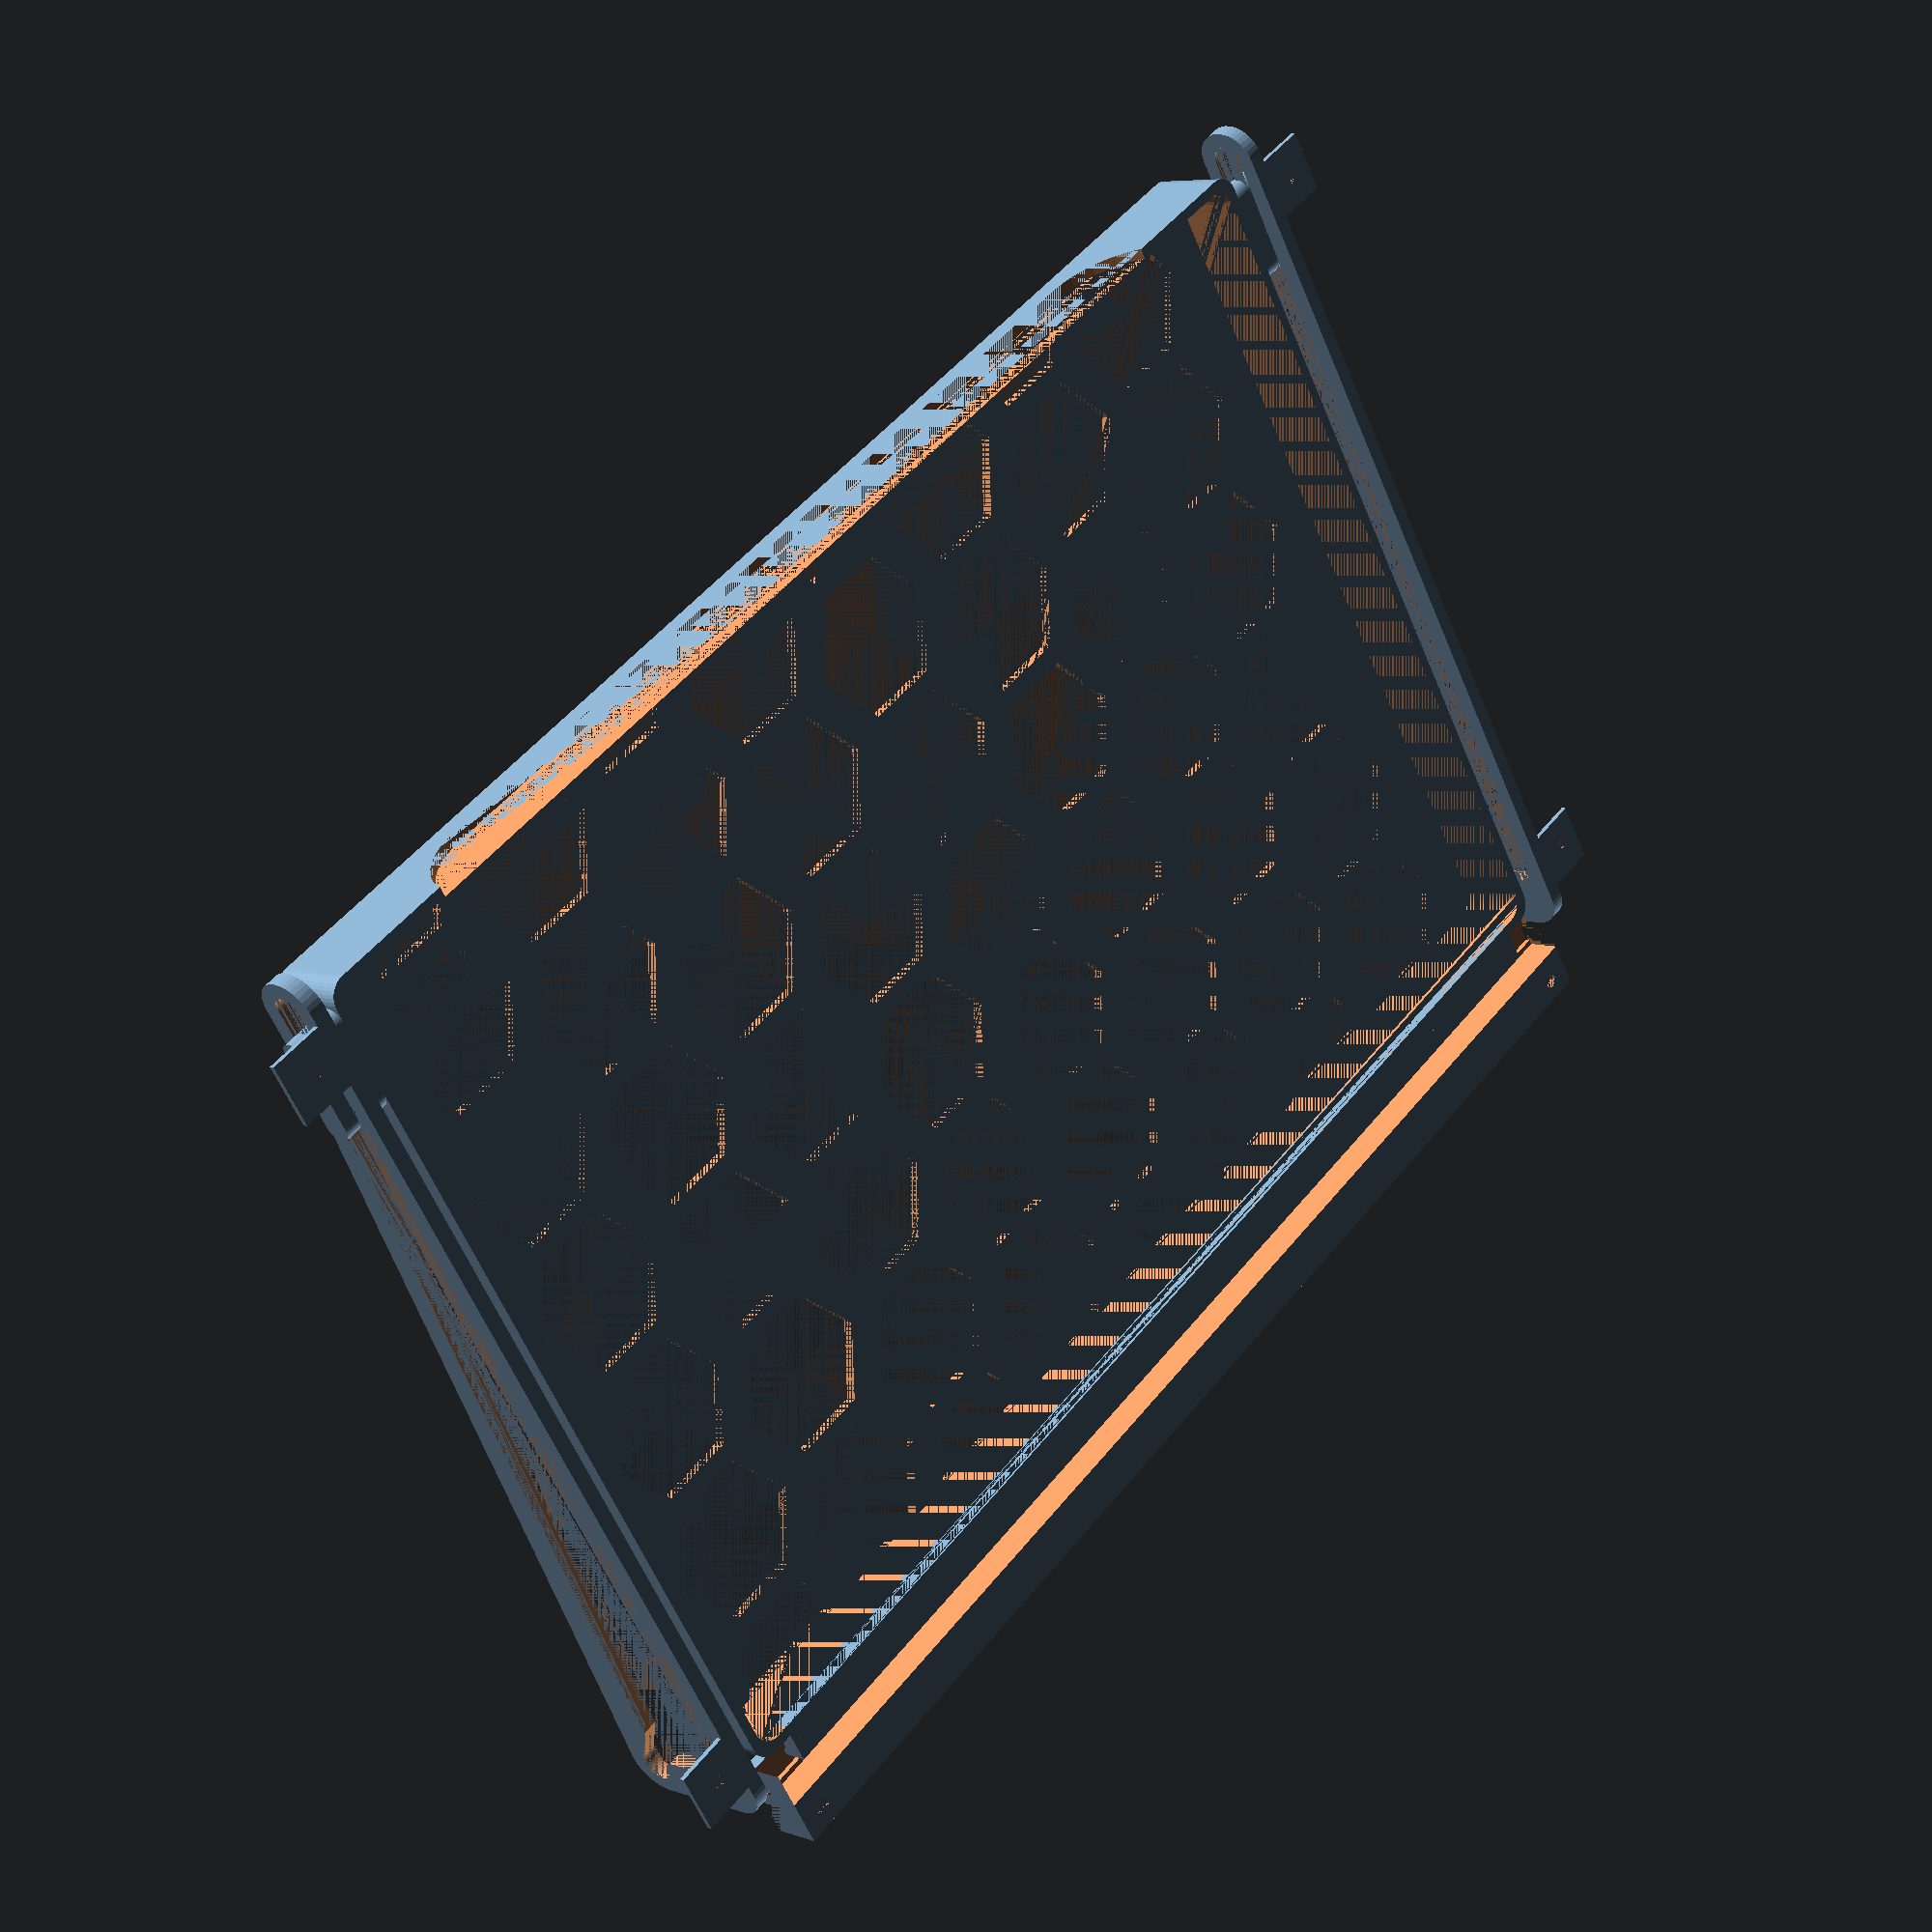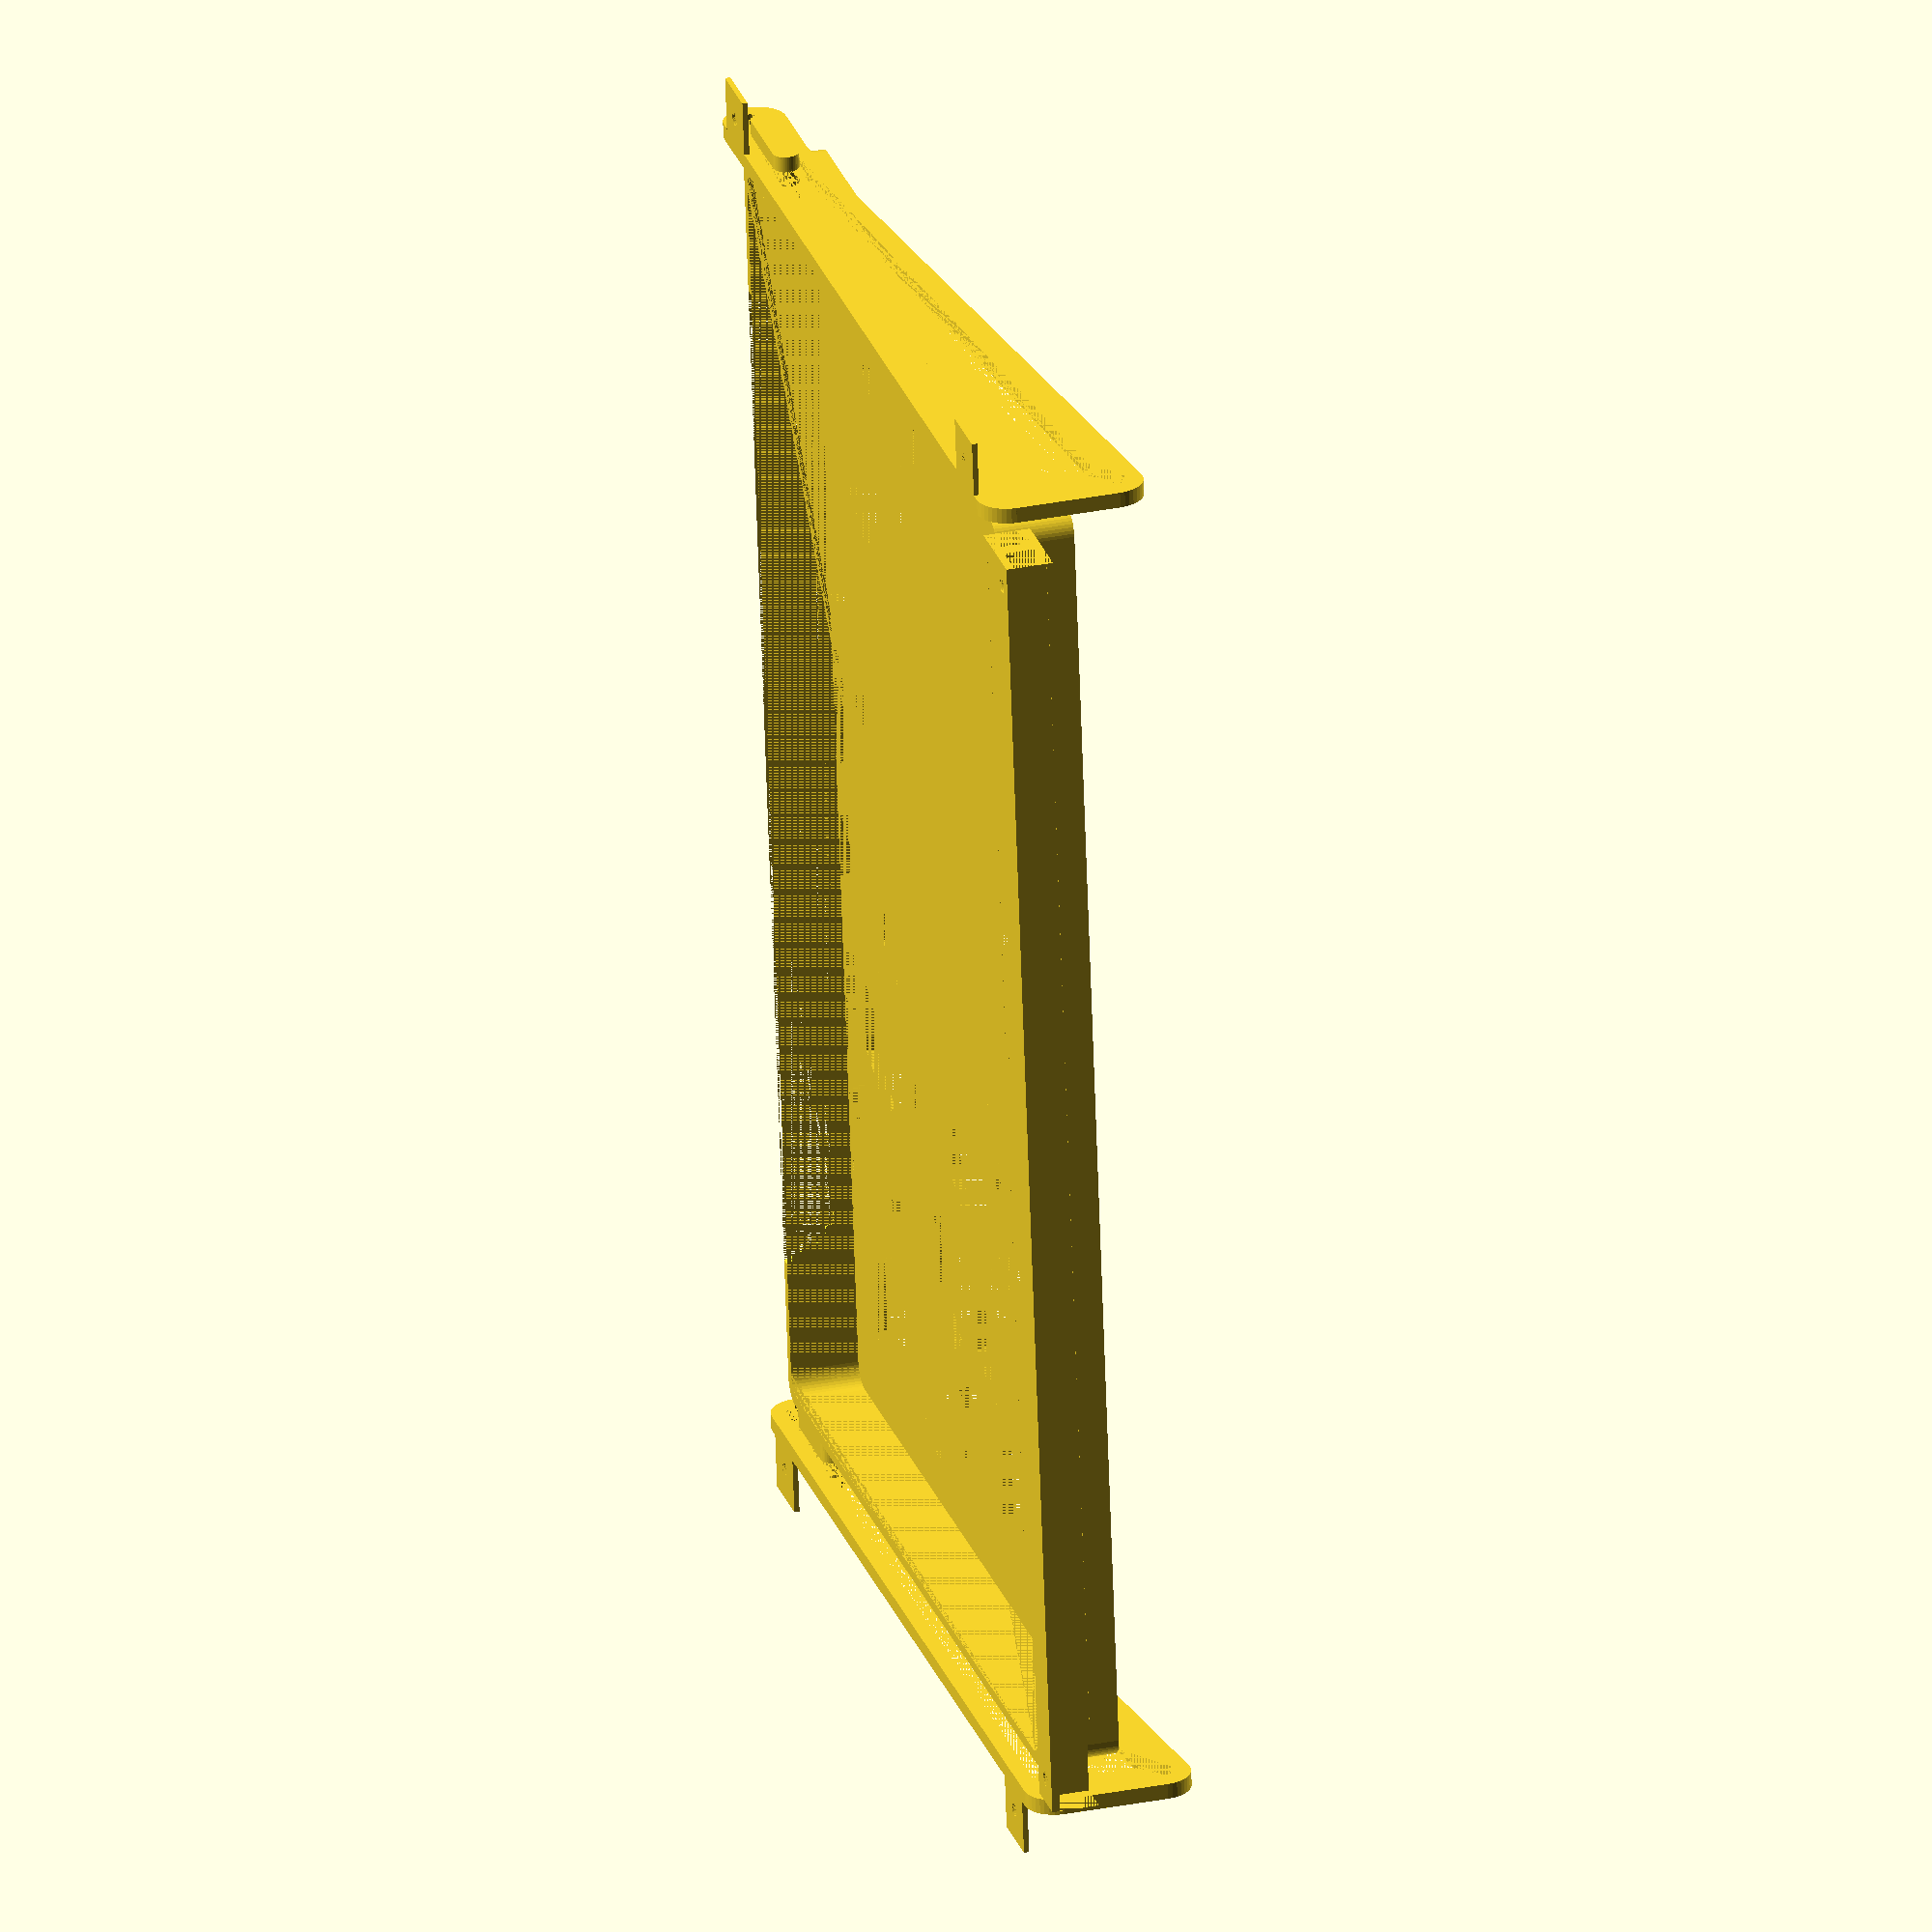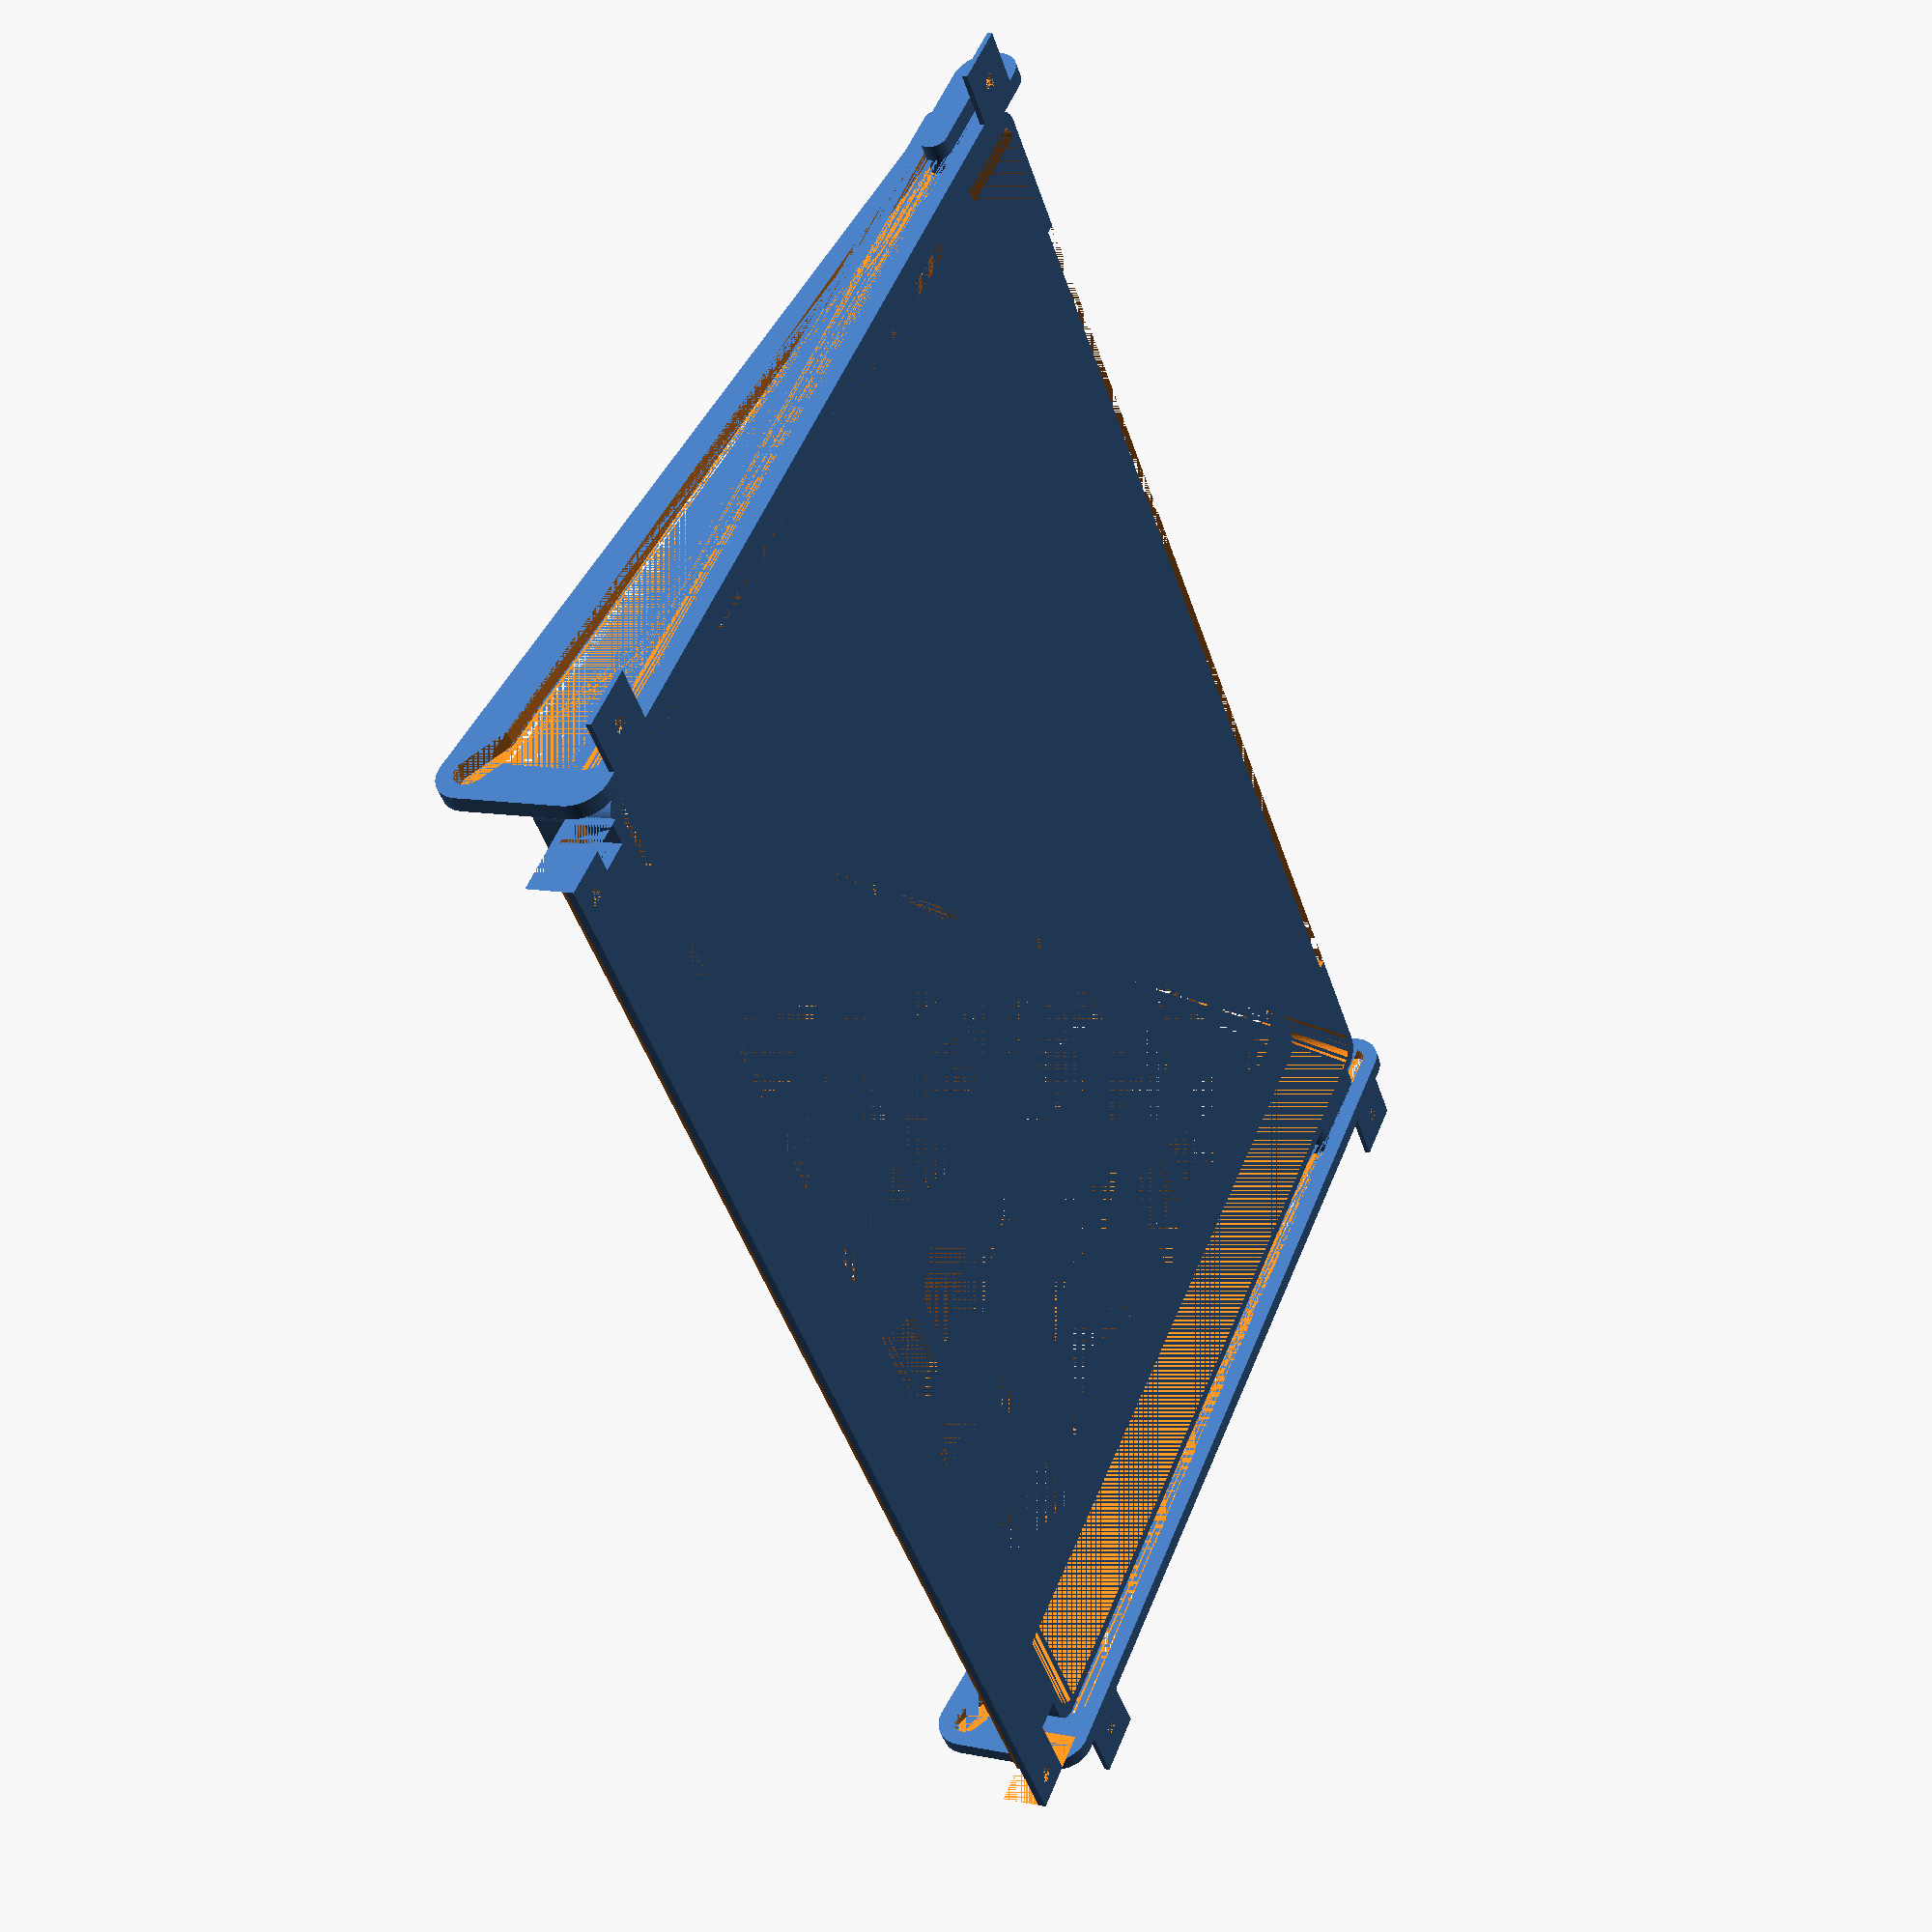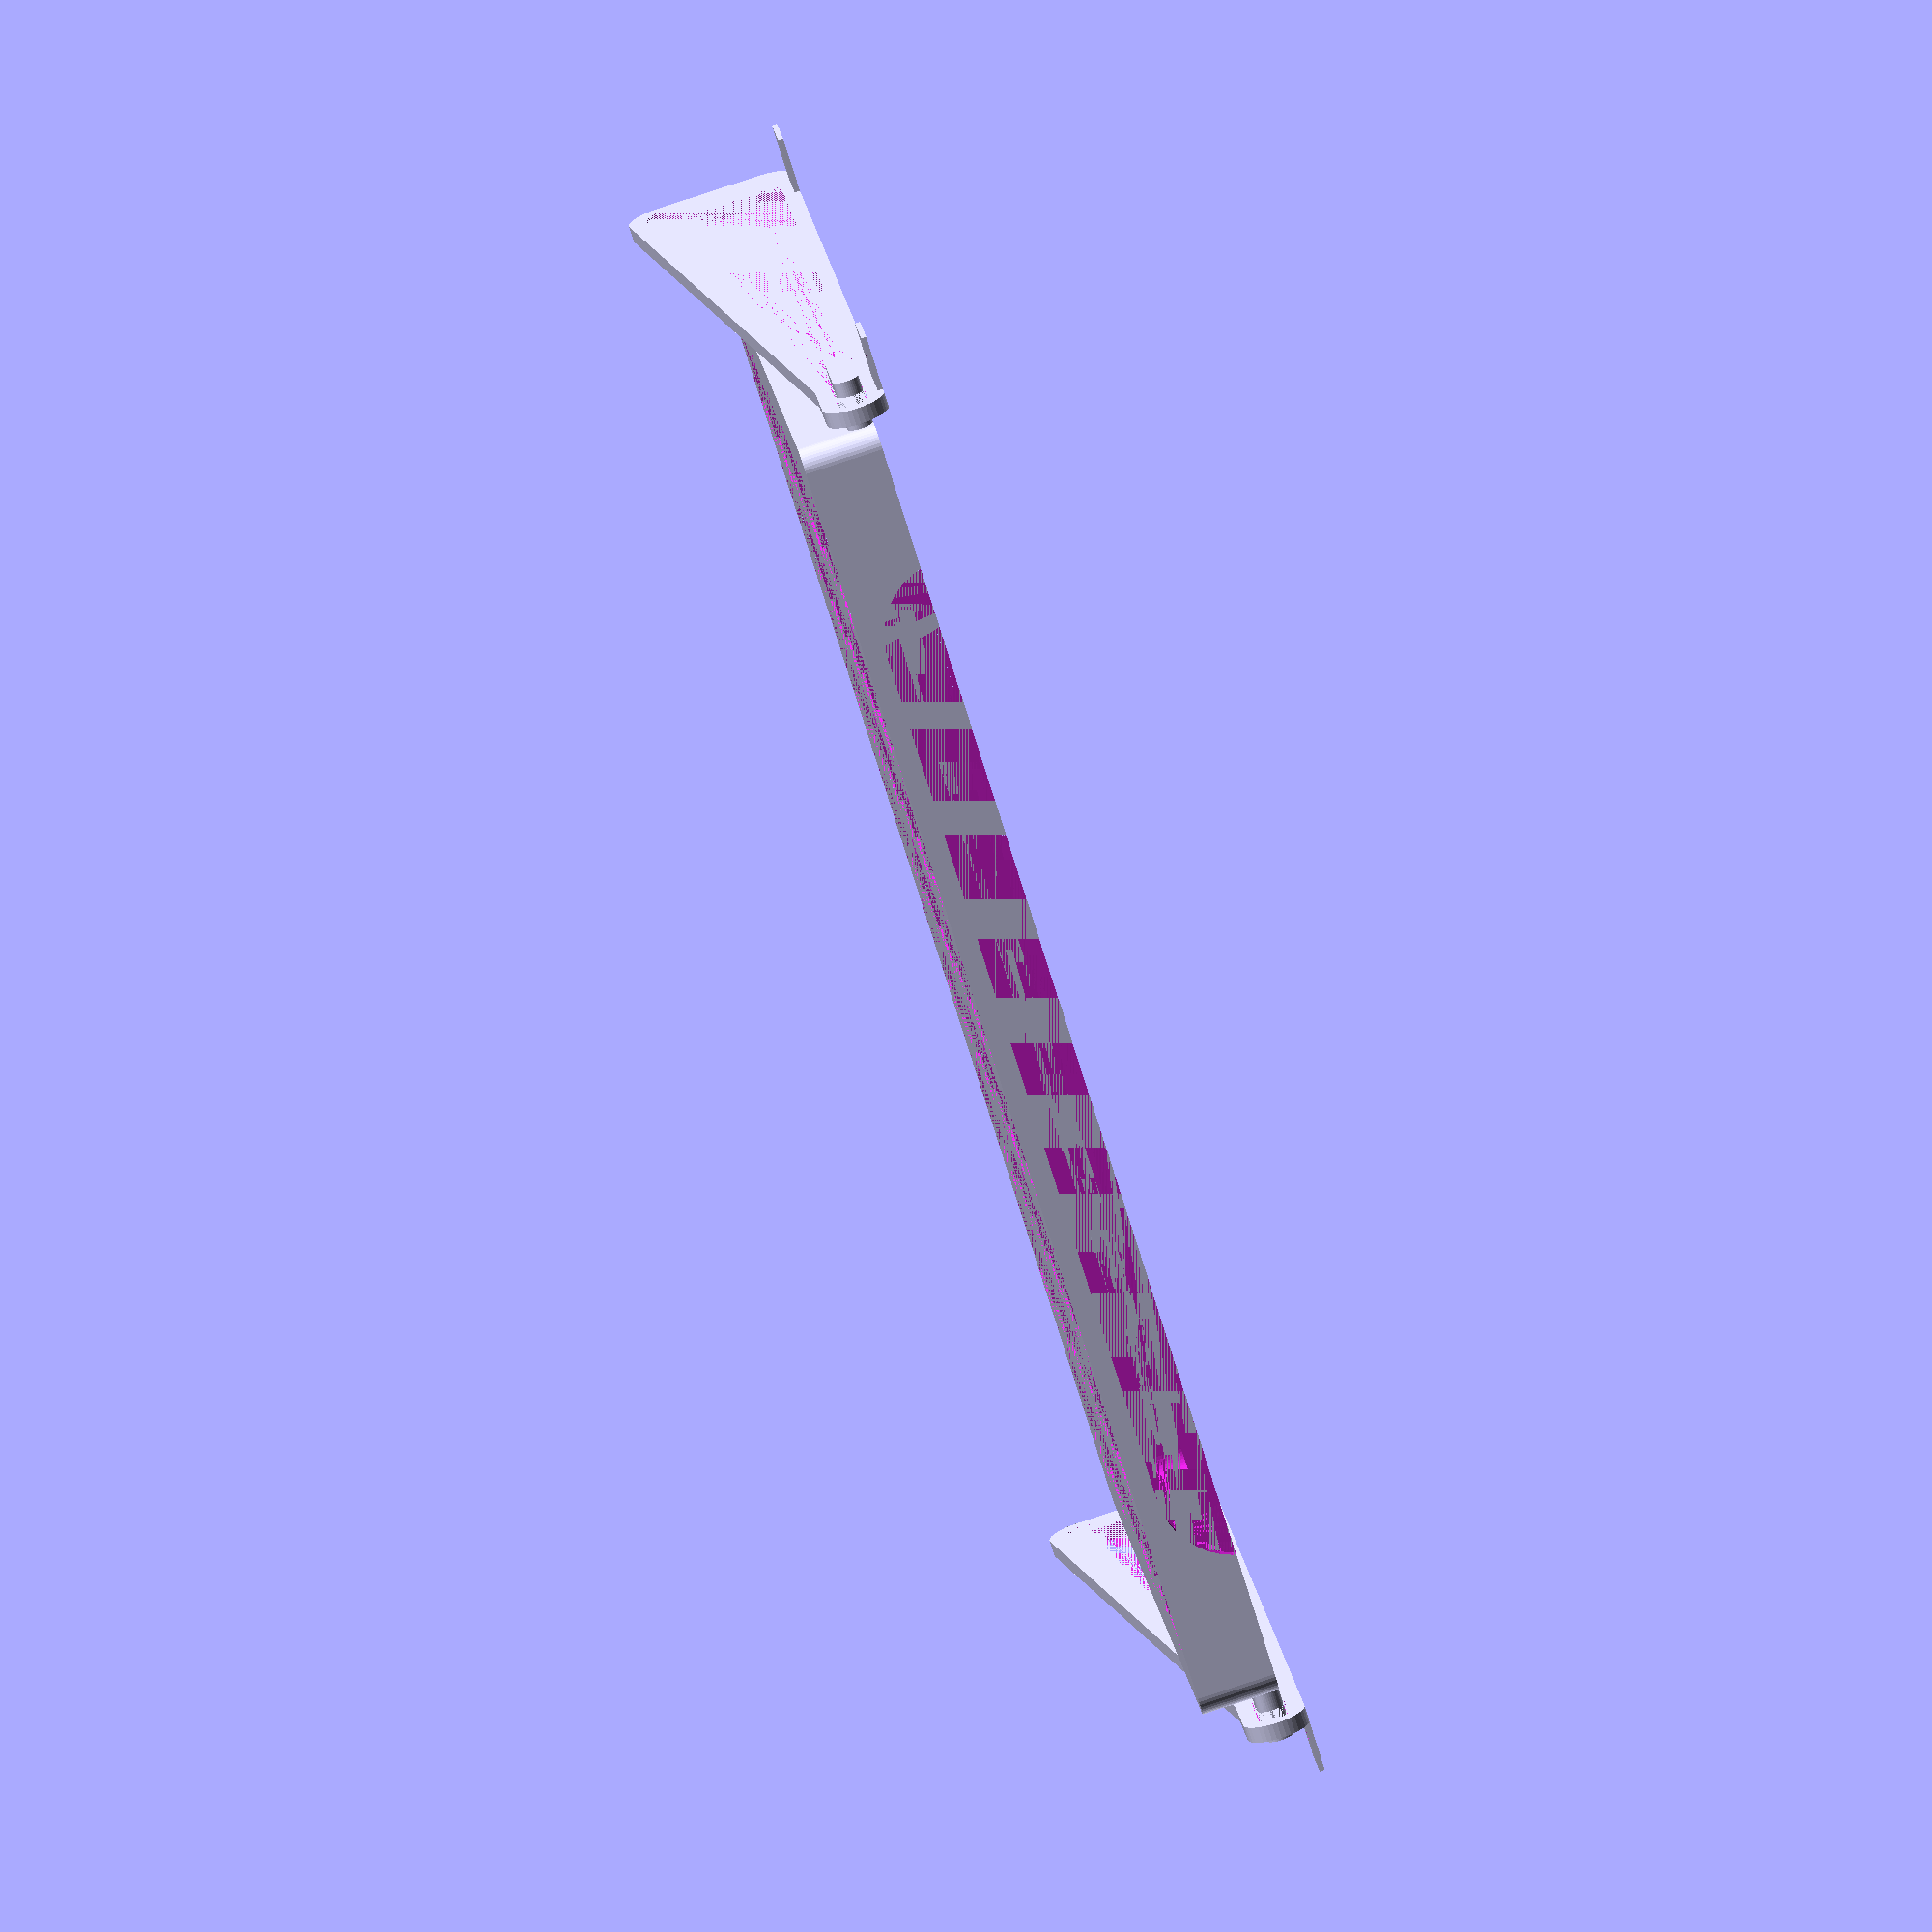
<openscad>
trayWidth = 255;
trayHeight = 175;
trayThick = 15;
trayWallThickness = 2;
trayBaseThickness = 2;
trayCornerRadius = 4;
trayHookRadius = 4;

//screws
Screw3MDiameter = 3;

//Tray Holes
holeYFactor = 6;
holeXFactor = holeYFactor*(trayWidth/trayHeight);
holeSize = trayHeight/holeYFactor;

//Tray Guides
guideLength = 15;//Cilinder to Cilinder
guideThick = 5;
guideWidth = 10;//From tray to outside

//Tray Rails
railThickness=3;
railTolerance=1;
railScrewHolderThick=1;
railScrewHolderSide=railThickness*2+Screw3MDiameter*2;

//HookHolder
hookHolderDepth= trayHookRadius*2;
hookHolderHeight= trayHookRadius*2+6;
hookThickness = 1;


module tray () {
    union(){
        _trayStructure();
        
        //Add tray guides
        translate([trayWidth/2+guideWidth/2-0.5, trayHeight/2-guideLength-guideThick/2-trayCornerRadius, trayThick/2-guideThick/2]){
            _trayGuide();
        }
        translate([-trayWidth/2-guideWidth/2+0.5, trayHeight/2-guideLength-guideThick/2-trayCornerRadius, trayThick/2-guideThick/2]){
            _trayGuide();
        }
        
        _trayHook();
    }
    
}


module _trayStructure(){
    $fn=40;
    union(){
        //Tray base with holes and walls with rounded corners
        translate([0,0,-trayThick/2+trayBaseThickness/2])
        difference(){
            hull(){
                translate([trayWidth/2-trayCornerRadius, trayHeight/2-trayCornerRadius, 0]) cylinder(r=trayCornerRadius, h=trayBaseThickness, center=true);
                translate([-(trayWidth/2-trayCornerRadius), trayHeight/2-trayCornerRadius, 0]) cylinder(r=trayCornerRadius, h=trayBaseThickness, center=true);
                translate([-(trayWidth/2-trayCornerRadius), -(trayHeight/2-trayCornerRadius), 0]) cylinder(r=trayCornerRadius, h=trayBaseThickness, center=true);
                translate([trayWidth/2-trayCornerRadius, -(trayHeight/2-trayCornerRadius), 0]) cylinder(r=trayCornerRadius, h=trayBaseThickness, center=true);
            }
            _trayHoles();
        }
        
        // Tray walls
        difference(){
            hull(){
                translate([trayWidth/2-trayCornerRadius, trayHeight/2-trayCornerRadius, 0]) cylinder(r=trayCornerRadius, h=trayThick, center=true);
                translate([-(trayWidth/2-trayCornerRadius), trayHeight/2-trayCornerRadius, 0]) cylinder(r=trayCornerRadius, h=trayThick, center=true);
                translate([-(trayWidth/2-trayCornerRadius), -(trayHeight/2-trayCornerRadius), 0]) cylinder(r=trayCornerRadius, h=trayThick, center=true);
                translate([trayWidth/2-trayCornerRadius, -(trayHeight/2-trayCornerRadius), 0]) cylinder(r=trayCornerRadius, h=trayThick, center=true);
            }
            hull(){
                translate([trayWidth/2-trayCornerRadius-trayWallThickness, trayHeight/2-trayCornerRadius-trayWallThickness, 0]) cylinder(r=trayCornerRadius, h=trayThick, center=true);
                translate([-(trayWidth/2-trayCornerRadius-trayWallThickness), trayHeight/2-trayCornerRadius-trayWallThickness, 0]) cylinder(r=trayCornerRadius, h=trayThick, center=true);
                translate([-(trayWidth/2-trayCornerRadius-trayWallThickness), -(trayHeight/2-trayCornerRadius-trayWallThickness), 0]) cylinder(r=trayCornerRadius, h=trayThick, center=true);
                translate([trayWidth/2-trayCornerRadius-trayWallThickness, -(trayHeight/2-trayCornerRadius-trayWallThickness), 0]) cylinder(r=trayCornerRadius, h=trayThick, center=true);
            }
            
            //Walls hole for cables
            hull(){
                translate([-trayWidth/3,trayHeight/2-trayWallThickness/2,trayThick/2+trayBaseThickness+2])rotate([90,0,0])cylinder(h=trayWallThickness, d=trayThick*2, center=true);
                translate([trayWidth/3,trayHeight/2-trayWallThickness/2,trayThick/2+trayBaseThickness+2])rotate([90,0,0])cylinder(h=trayWallThickness, d=trayThick*2, center=true);
            }
        }
    }
    
}

module _trayHoles(){
    translate([-holeSize*(holeYFactor*holeXFactor/(holeYFactor+holeXFactor))+trayWidth/trayHeight, 0, 0]){
        union(){
            for(j=[0:1:holeXFactor/2-1]){
                for(i=[0:1:holeYFactor]){
                    translate([holeSize*2*j,holeSize*i-(holeSize*holeYFactor/2), 0]){
                        cylinder(h=trayBaseThickness, d=holeSize, center=true, $fn=6 );
                    }
                    translate([holeSize*(2*j+1),holeSize*i-(holeSize*(holeYFactor/4+1)), 0]){
                        cylinder(h=trayBaseThickness, d=holeSize, center=true, $fn=6 );
                    }
                }
            }
        }
    }
}

module _trayGuide(){
    $fn=40;
    rotate ([90, 0, 90]){
        hull(){
            cylinder(h=guideWidth, d=guideThick, center=true);
            translate([guideLength,0,0]){
                cylinder(h=guideWidth, d=guideThick, center=true);
            }
        }
    }
}

module _trayHook(){
    $fn=40;
    translate([0, -(trayHeight/2+trayHookRadius-trayWallThickness), trayThick/2-trayHookRadius]){
        rotate ([90, 0, 90]){
            difference(){
                union(){
                    cylinder(h=trayWidth-trayCornerRadius*4, r=trayHookRadius, center=true);
                    translate([0,trayHookRadius/2,0])cube([trayHookRadius*2,trayHookRadius,trayWidth-trayCornerRadius*4], center=true);
                }
                translate([0,-trayHookRadius/2,0]){
                    cube([trayHookRadius*2,trayHookRadius,trayWidth-trayCornerRadius*4], center=true);
                    cylinder(h=trayWidth-trayCornerRadius*4, r=trayHookRadius, center=true);
                }
            }
        }
    }
}

/*
 * Hook holder
 *
 */
module hookHolder(){
    difference(){
        cube([trayWidth, hookHolderDepth*2, hookHolderHeight/2+hookThickness*2], center=true);
        translate([0,-hookHolderDepth-hookThickness,-hookThickness]){
            cube([trayWidth, hookHolderDepth*2, hookHolderHeight/2+hookThickness], center=true);
        }
        translate([0,hookHolderDepth+hookThickness,hookThickness+1]){
            cube([trayWidth, hookHolderDepth*2, hookHolderHeight/2+hookThickness], center=true);
        }
        translate([0,hookHolderDepth/2,hookThickness]){
            cube([trayWidth, hookHolderDepth/2, hookHolderHeight/2+hookThickness], center=true);
        }
        translate([-(trayWidth/2-Screw3MDiameter-hookThickness*2),-hookHolderDepth/2,hookHolderHeight/4]){
            cylinder (h=hookThickness*2, d=Screw3MDiameter, center=true, $fn=40);
        }
        translate([trayWidth/2-Screw3MDiameter-hookThickness*2,-hookHolderDepth/2,hookHolderHeight/4]){
            cylinder (h=hookThickness*2, d=Screw3MDiameter, center=true, $fn=40);
        }
    } 
}

/*
 * Tray Rail
 *
 */
module trayRailLeft(){
    $fn=40;
    translate([-railScrewHolderSide/2,trayHeight/2-guideThick-railThickness,guideThick/2+railTolerance+railThickness-railScrewHolderThick]){
        difference(){
            cube([railScrewHolderSide,railScrewHolderSide,railScrewHolderThick], center=true);
            cylinder(h=railScrewHolderThick, d=Screw3MDiameter, center=true);
        }
    }
    translate([-railScrewHolderSide/2,-(trayHeight/2-guideThick-railThickness),guideThick/2+railTolerance+railThickness-railScrewHolderThick]){
        difference(){
            cube([railScrewHolderSide,railScrewHolderSide,railScrewHolderThick], center=true);
            cylinder(h=railScrewHolderThick, d=Screw3MDiameter, center=true);
        }
    }
    rotate([0, 90, 0]){
        difference(){
            union(){
                hull(){
                    translate([0,trayHeight/2,0])cylinder (h=railThickness, d=guideThick+railTolerance+railThickness*2, center=true);
                    translate([0,-trayHeight/2,0])cylinder (h=railThickness, d= guideThick+railTolerance+railThickness*2, center=true);
                }
                hull(){
                    translate([0,trayHeight/2-guideLength,0])cylinder (h=railThickness, d=guideThick+railTolerance+railThickness*2, center=true);
                    translate([0,-trayHeight/2,0])cylinder (h=railThickness, d= guideThick+railTolerance+railThickness*2, center=true);
                    translate([20,-trayHeight/2,0])cylinder (h=railThickness, d= guideThick+railTolerance+railThickness*2, center=true);
                }
            }
            hull(){
                translate([0,trayHeight/2-guideLength,0])cylinder (h=railThickness, d=guideThick+railTolerance, center=true);
                translate([0,-trayHeight/2+5,0])cylinder (h=railThickness, d= guideThick+railTolerance, center=true);
                translate([15,-trayHeight/2+5,0])cylinder (h=railThickness, d= guideThick+railTolerance, center=true);
            }
            hull(){
                translate([0,trayHeight/2,0])cylinder (h=railThickness, d=guideThick+railTolerance, center=true);
                translate([0,-trayHeight/2+5,0])cylinder (h=railThickness, d= guideThick+railTolerance, center=true);
            }
            hull(){
                translate([0,-(trayHeight/2-guideLength*2),0])cylinder (h=railThickness, d=guideThick+railTolerance, center=true);
                translate([20,-trayHeight/2,0])cylinder (h=railThickness, d= guideThick+railTolerance, center=true);
            }
        }
    }
}

module trayRailRight(){
    $fn=40;
    translate([railScrewHolderSide/2,trayHeight/2-guideThick-railThickness,guideThick/2+railTolerance+railThickness-railScrewHolderThick]){
        difference(){
            cube([railScrewHolderSide,railScrewHolderSide,railScrewHolderThick], center=true);
            cylinder(h=railScrewHolderThick, d=Screw3MDiameter, center=true);
        }
    }
    translate([railScrewHolderSide/2,-(trayHeight/2-guideThick-railThickness),guideThick/2+railTolerance+railThickness-railScrewHolderThick]){
        difference(){
            cube([railScrewHolderSide,railScrewHolderSide,railScrewHolderThick], center=true);
            cylinder(h=railScrewHolderThick, d=Screw3MDiameter, center=true);
        }
    }
    rotate([0, 90, 0]){
        difference(){
            union(){
                hull(){
                    translate([0,trayHeight/2,0])cylinder (h=railThickness, d=guideThick+railTolerance+railThickness*2, center=true);
                    translate([0,-trayHeight/2,0])cylinder (h=railThickness, d= guideThick+railTolerance+railThickness*2, center=true);
                }
                hull(){
                    translate([0,trayHeight/2-guideLength,0])cylinder (h=railThickness, d=guideThick+railTolerance+railThickness*2, center=true);
                    translate([0,-trayHeight/2,0])cylinder (h=railThickness, d= guideThick+railTolerance+railThickness*2, center=true);
                    translate([20,-trayHeight/2,0])cylinder (h=railThickness, d= guideThick+railTolerance+railThickness*2, center=true);
                }
            }
            hull(){
                translate([0,trayHeight/2-guideLength,0])cylinder (h=railThickness, d=guideThick+railTolerance, center=true);
                translate([0,-trayHeight/2+8,0])cylinder (h=railThickness, d= guideThick+railTolerance, center=true);
                translate([15,-trayHeight/2+8,0])cylinder (h=railThickness, d= guideThick+railTolerance, center=true);
            }
            hull(){
                translate([0,trayHeight/2,0])cylinder (h=railThickness, d=guideThick+railTolerance, center=true);
                translate([0,-trayHeight/2+10,0])cylinder (h=railThickness, d= guideThick+railTolerance, center=true);
            }
            hull(){
                translate([0,-(trayHeight/2-guideLength*2),0])cylinder (h=railThickness, d=guideThick+railTolerance, center=true);
                translate([20,-trayHeight/2,0])cylinder (h=railThickness, d= guideThick+railTolerance, center=true);
            }
        }
    }
}



/*
 * Close tray
 *
*/
tray();

/*
 * Open tray
 *
translate([0,-trayHeight+guideLength+21,-57]){
    rotate([35,0,0]){
        tray();
    }
}
 */

translate([0,-trayHeight/2-10,trayThick/2-trayHookRadius/2+0.5]){
    hookHolder();
}

translate([-trayWidth/2-guideWidth/2,0,trayThick/2-guideThick/2]){
    trayRailLeft();
}
translate([trayWidth/2+guideWidth/2,0,trayThick/2-guideThick/2]){
    trayRailRight();
}


/*
 * Table
 *
translate([0,0,18])
cube([300, 220, 10], center=true);
 */

</openscad>
<views>
elev=173.3 azim=147.4 roll=224.8 proj=p view=wireframe
elev=328.2 azim=262.9 roll=74.3 proj=o view=solid
elev=170.4 azim=230.9 roll=241.8 proj=p view=wireframe
elev=93.9 azim=161.8 roll=288.1 proj=o view=solid
</views>
